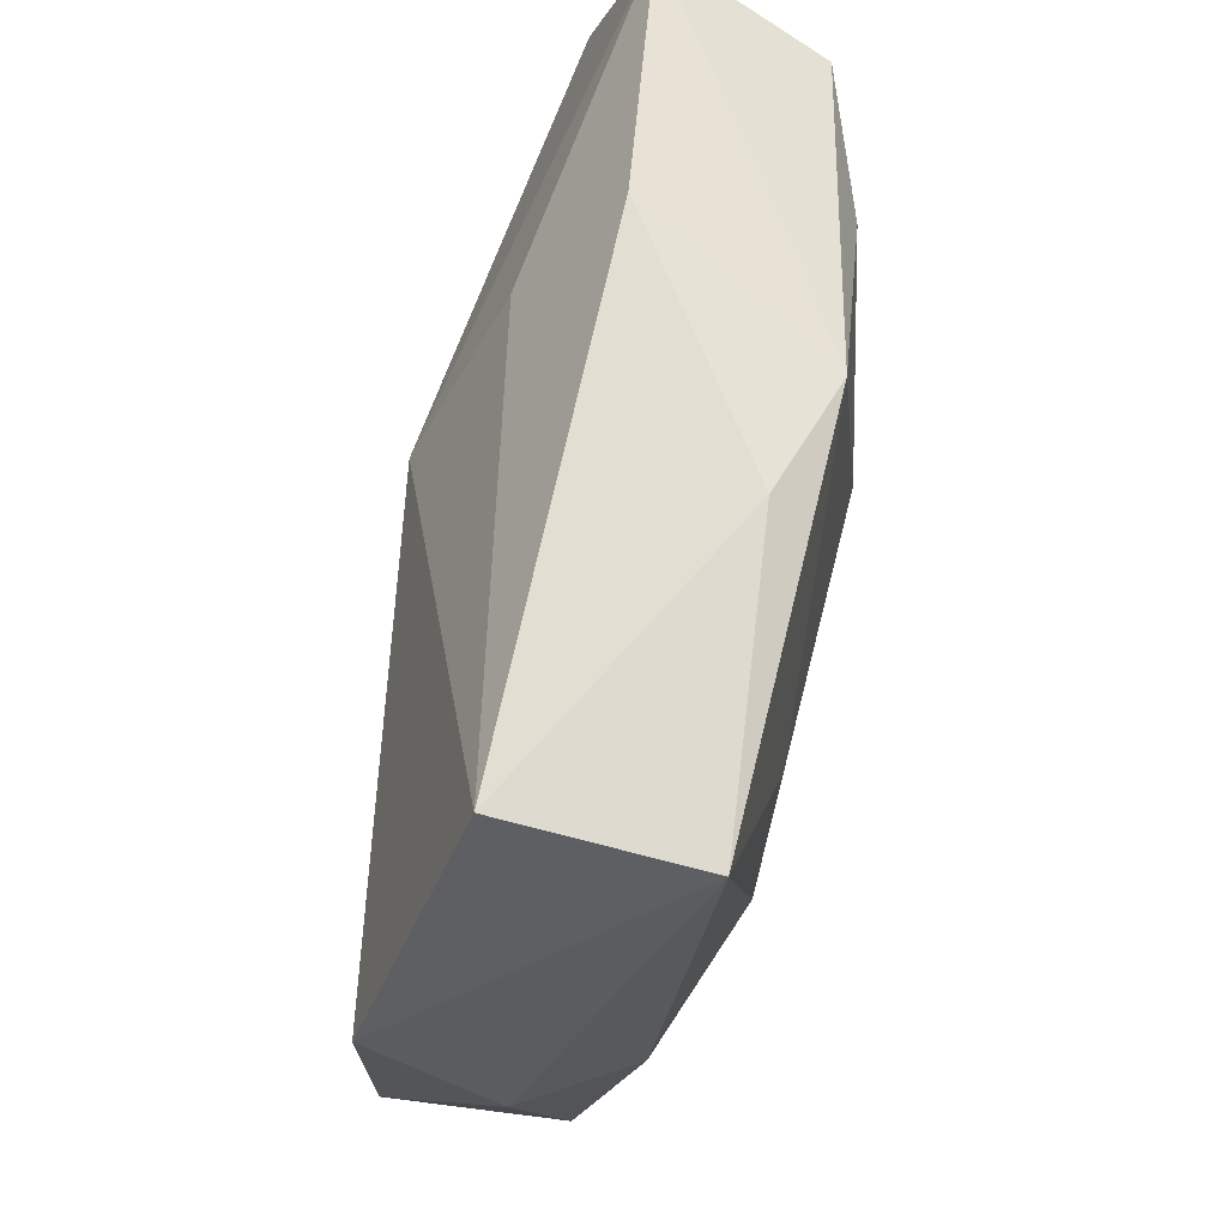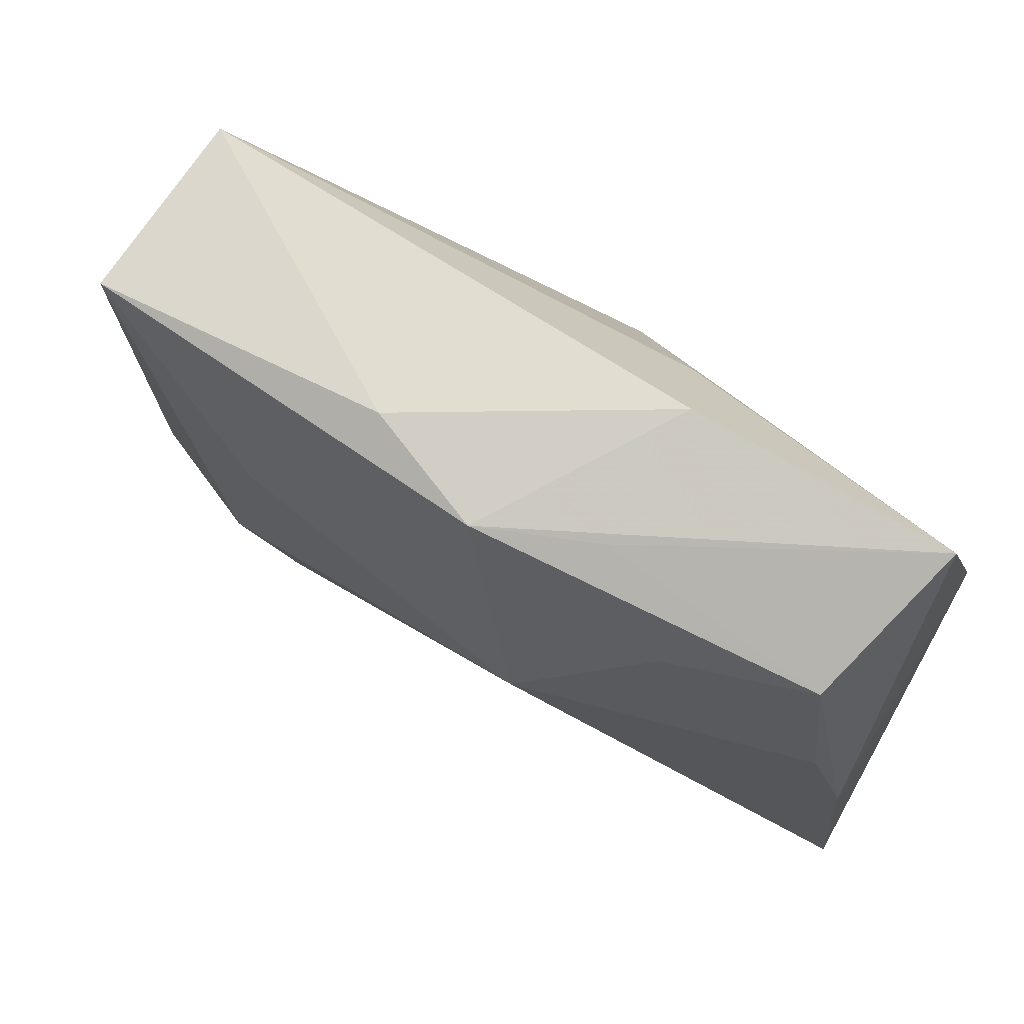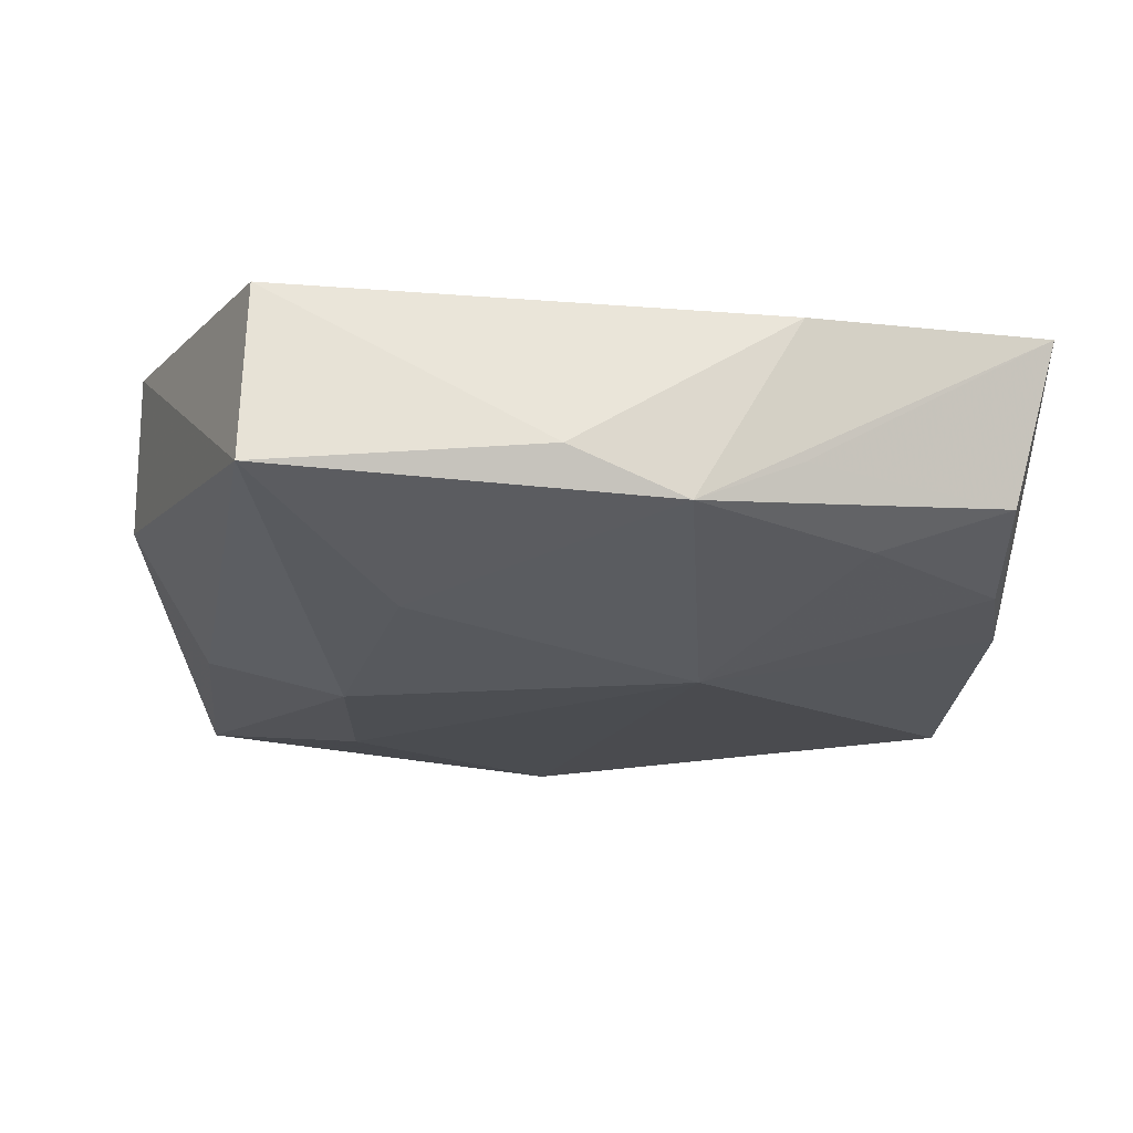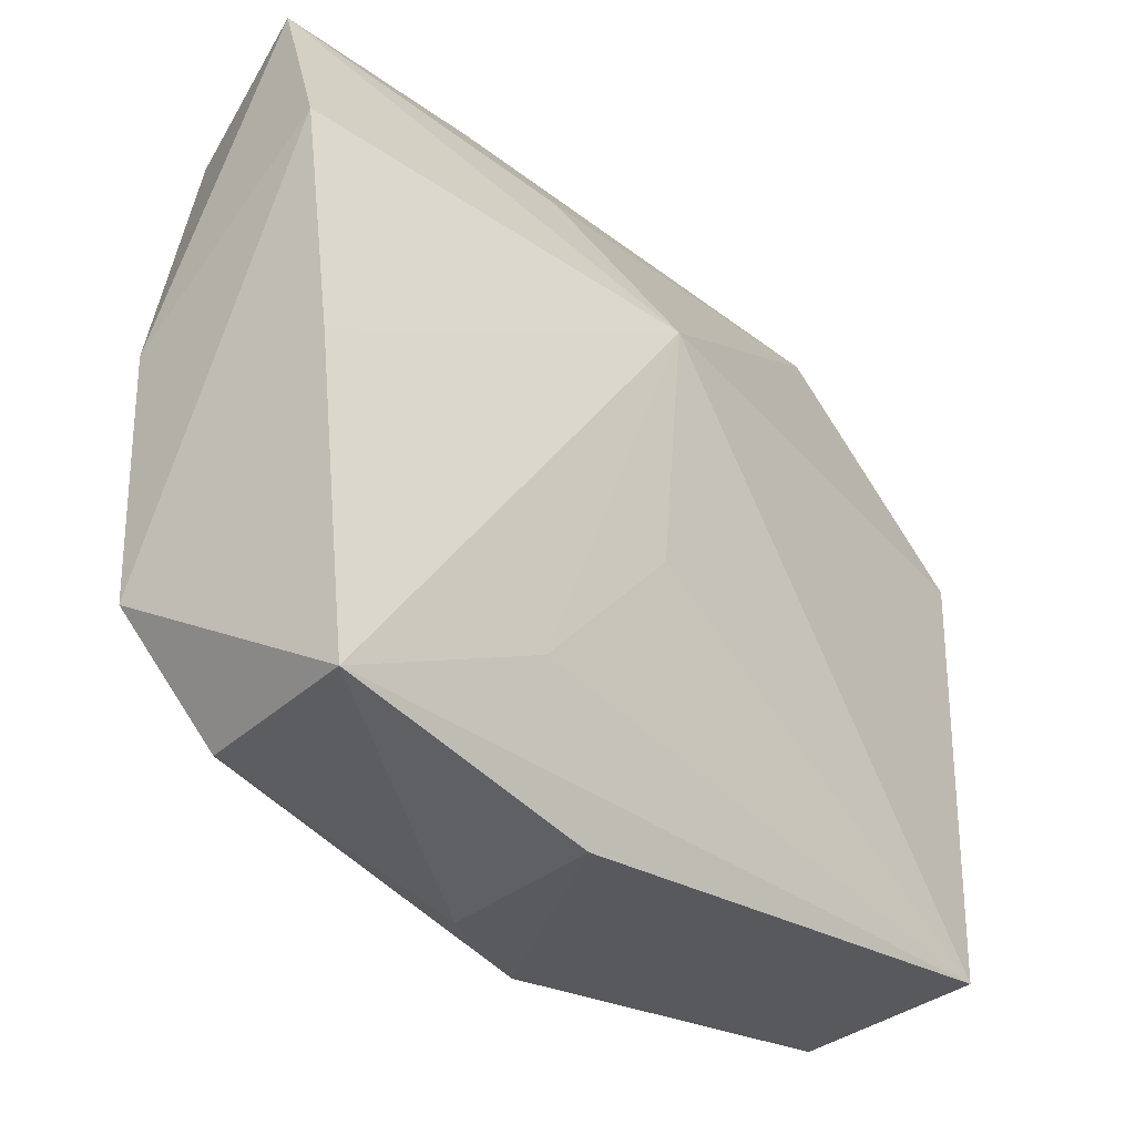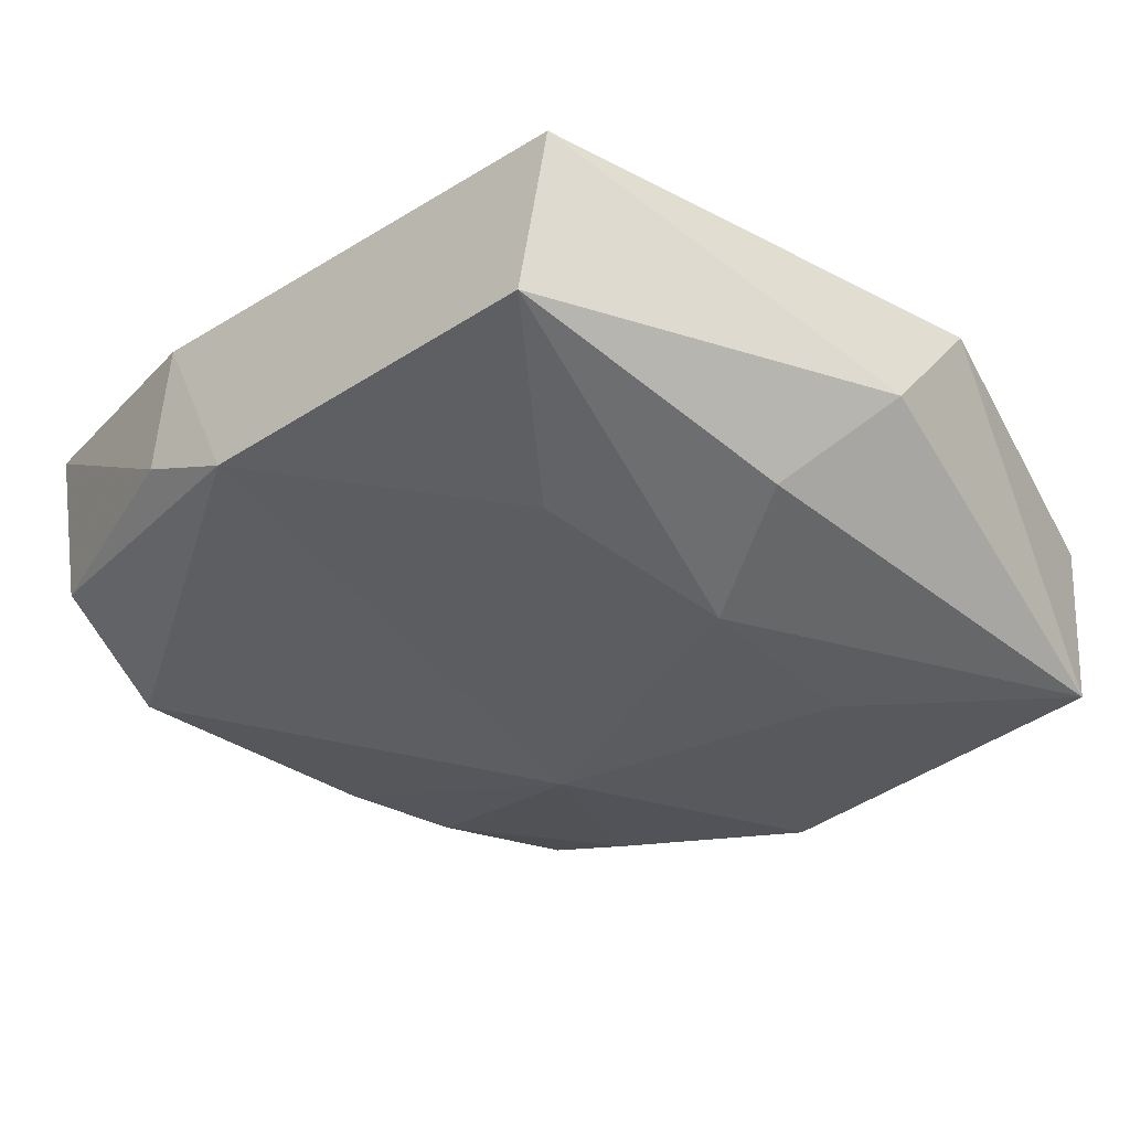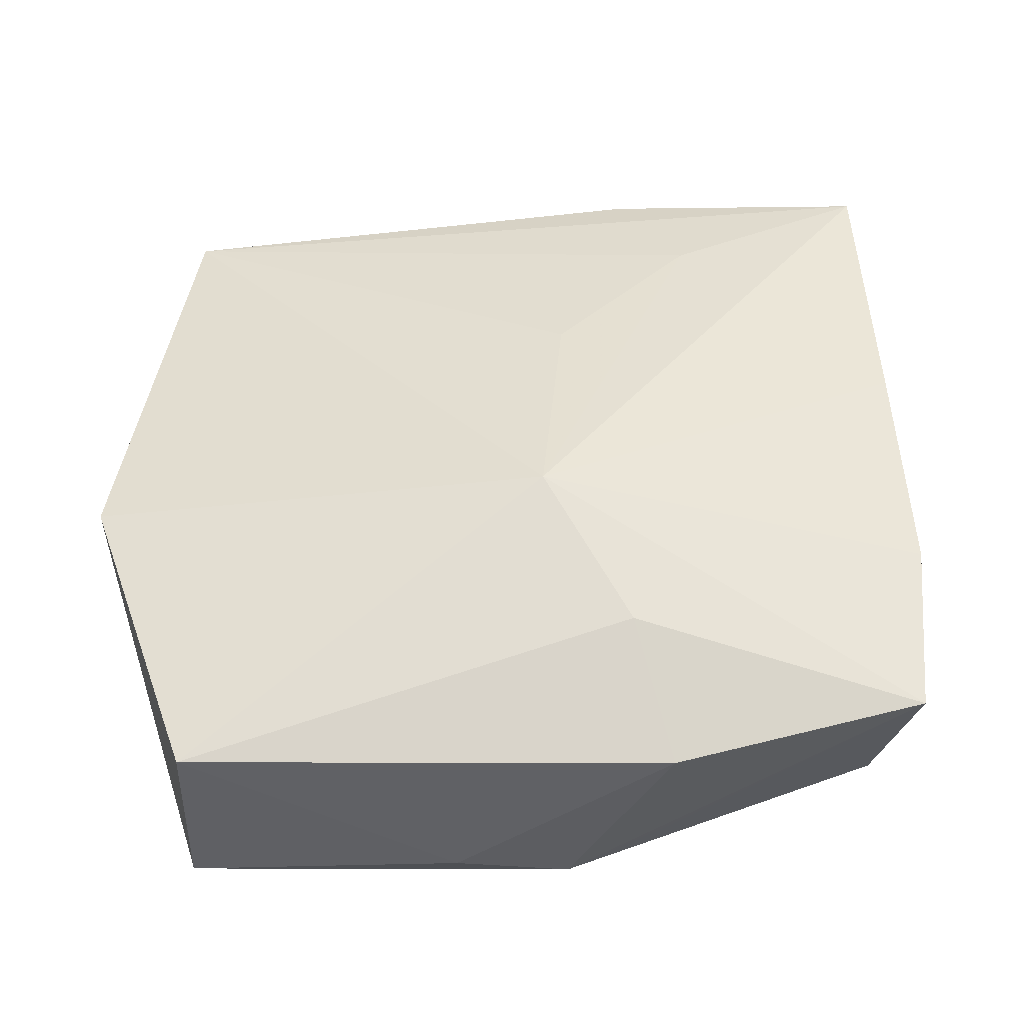
<metadata>
{"format":"obj","ext":"obj","renderer":"f3d","projection":"perspective","resolution":1024,"background":"white","views":[{"elev":67.9,"azim":102.8,"up":"+Y"},{"elev":68.5,"azim":-146.0,"up":"+Y"},{"elev":-30.5,"azim":173.2,"up":"+Z"},{"elev":-35.3,"azim":-45.0,"up":"+Y"},{"elev":-32.5,"azim":50.2,"up":"+Z"},{"elev":39.7,"azim":-179.4,"up":"+Z"}]}
</metadata>
<code>
v -0.02965 -0.004676 0.01016
v 0.03302 0.009208 0.006898
v 0.01721 -0.0005173 -0.01285
v 0.02505 0.0287 -0.01195
v -0.003678 0.02816 -0.01235
v -0.02948 0.02605 0.003788
v -0.01126 0.02723 -0.008305
v -0.03075 0.002668 -0.006844
v -0.02848 0.01081 -0.008044
v 0.03316 0.001963 -0.001743
v 0.02725 -0.004402 -0.008678
v -0.02685 -0.02747 -0.0007006
v -0.003071 -0.008646 0.01202
v -0.01722 0.0207 -0.01088
v 0.02877 -0.02542 0.009158
v 0.004758 0.02985 -0.009769
v -0.0112 0.02985 0.001298
v 0.02496 0.02985 0.0009857
v -0.03129 -0.01732 -0.005061
v 0.0273 -0.02653 -0.003718
v -0.02889 -0.02846 0.01237
v -0.008541 -0.03079 0.01055
v -0.001542 0.01064 0.01237
v 0.01403 0.01398 -0.01329
v 0.0078 -0.02925 -0.001066
v -0.0004869 -0.03069 -0.004017
v -0.008261 0.02104 0.007423
v -0.01356 -0.02054 0.01215
v -0.03025 0.01429 0.007987
v -0.007701 0.00615 -0.01363
v 0.01588 -0.01505 -0.009268
v -0.008814 -0.03137 -0.0002103
v -0.02697 0.02168 -0.007373
f 26 19 30
f 23 6 29
f 23 21 28
f 6 7 33
f 10 20 11
f 20 3 11
f 24 3 30
f 15 20 10
f 22 26 15
f 15 21 22
f 15 28 21
f 22 21 32
f 32 26 22
f 31 3 20
f 20 26 31
f 30 3 31
f 31 26 30
f 1 21 23
f 23 29 1
f 19 21 1
f 1 29 19
f 6 33 8
f 8 29 6
f 19 29 8
f 30 19 8
f 5 7 6
f 6 17 5
f 5 33 7
f 5 14 33
f 5 24 30
f 30 14 5
f 25 26 20
f 20 15 25
f 25 15 26
f 23 28 13
f 13 15 23
f 28 15 13
f 19 26 12
f 26 32 12
f 12 21 19
f 12 32 21
f 33 14 9
f 9 8 33
f 9 14 30
f 30 8 9
f 27 6 23
f 23 18 27
f 27 17 6
f 27 18 17
f 2 18 23
f 23 15 2
f 2 15 10
f 17 18 16
f 16 5 17
f 4 16 18
f 3 24 4
f 24 5 4
f 5 16 4
f 4 11 3
f 10 11 4
f 4 2 10
f 18 2 4

</code>
